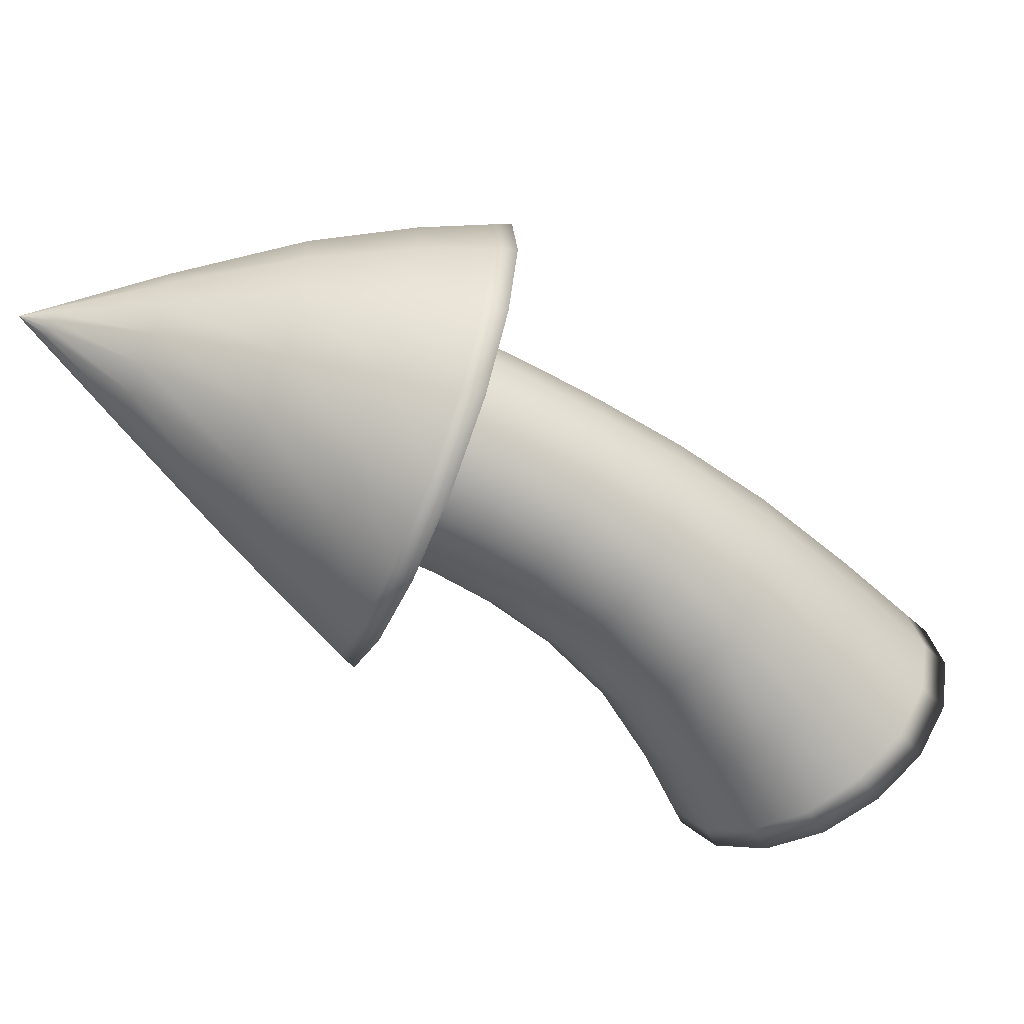
<metadata>
{"format":"obj","ext":"obj","renderer":"f3d","projection":"perspective","resolution":1024,"background":"white","views":[{"elev":-57.0,"azim":-65.5,"up":"+Z"}]}
</metadata>
<code>
g Lathed_Object_2
v 1.83 -1.05 0.0273
v 1.83 -1.05 0.0273
v 1.811 -1.153 0.2341
v 1.798 -1.22 0.1828
v 1.846 -1.268 0.4632
v 1.822 -1.408 0.3551
v 1.987 -1.405 0.7366
v 1.958 -1.633 0.5608
v 2.132 -1.515 0.9584
v 2.103 -1.815 0.7277
v 2.181 -1.552 1.032
v 2.151 -1.876 0.7833
v 2 -1.496 1.002
v 1.961 -1.808 0.7603
v 1.456 -1.326 0.9089
v 1.39 -1.604 0.6915
v 0.7743 -1.078 0.8071
v 0.6782 -1.316 0.6162
v 0.1816 -0.7843 0.7485
v 0.064 -0.9935 0.5735
v -0.3128 -0.4833 0.7221
v -0.4463 -0.6737 0.5552
v -0.699 -0.2131 0.7168
v -0.8462 -0.3928 0.5531
v -0.948 -0.022 0.7209
v -1.105 -0.1967 0.5575
v -1.031 0.0417 0.7222
v -1.191 -0.1313 0.559
v -1.055 0.0141 0.8068
v -1.235 -0.1804 0.6231
v -1.128 -0.0688 1.06
v -1.368 -0.3278 0.8154
v -1.2 -0.1516 1.314
v -1.5 -0.4752 1.008
v -1.224 -0.1792 1.399
v -1.544 -0.5243 1.072
v -1.303 -0.074 1.347
v -1.613 -0.4038 1.033
v -1.54 0.2414 1.193
v -1.82 -0.0423 0.9182
v -1.876 0.7399 0.9255
v -2.096 0.5301 0.7169
v -2.254 1.394 0.5323
v -2.374 1.283 0.4205
v -2.552 1.943 0.1904
v -2.582 1.915 0.1624
v -2.652 2.126 0.0764
v -2.652 2.126 0.0764
v -2.652 2.126 0.0764
v -2.652 2.126 0.0764
v 1.83 -1.05 0.0273
v 1.828 -1.074 0.256
v 1.877 -1.1 0.5093
v 2.024 -1.13 0.8121
v 2.172 -1.154 1.058
v 2.221 -1.162 1.14
v 2.05 -1.12 1.105
v 1.536 -0.9927 1.001
v 0.8902 -0.7934 0.887
v 0.3223 -0.5344 0.8208
v -0.154 -0.2562 0.7902
v -0.5247 0.0009 0.7827
v -0.7631 0.1858 0.7859
v -0.8426 0.2474 0.7869
v -0.843 0.2454 0.8796
v -0.8444 0.2394 1.158
v -0.8458 0.2334 1.436
v -0.8462 0.2315 1.529
v -0.9372 0.3183 1.472
v -1.21 0.5789 1.302
v -1.618 0.9895 1.007
v -2.113 1.526 0.5761
v -2.517 1.976 0.2013
v -2.652 2.126 0.0764
v -2.652 2.126 0.0764
v 1.83 -1.05 0.0273
v 1.847 -0.9913 0.2421
v 1.911 -0.9253 0.4804
v 2.067 -0.8448 0.766
v 2.218 -0.7788 0.9979
v 2.268 -0.7568 1.075
v 2.107 -0.7295 1.042
v 1.623 -0.6476 0.9428
v 1.011 -0.5007 0.8333
v 0.4672 -0.2784 0.7698
v 0.0083 -0.0241 0.7401
v -0.3478 0.219 0.7319
v -0.5764 0.397 0.7339
v -0.6526 0.4564 0.7345
v -0.629 0.4805 0.8208
v -0.5584 0.5527 1.08
v -0.4879 0.6249 1.339
v -0.4643 0.649 1.425
v -0.5676 0.7172 1.372
v -0.8776 0.9217 1.214
v -1.358 1.243 0.9394
v -1.971 1.66 0.5394
v -2.482 2.01 0.1921
v -2.652 2.126 0.0764
v -2.652 2.126 0.0764
v 1.83 -1.05 0.0273
v 1.865 -0.9188 0.1959
v 1.943 -0.772 0.3835
v 2.107 -0.5936 0.6089
v 2.261 -0.448 0.7921
v 2.313 -0.3994 0.8532
v 2.16 -0.3857 0.8267
v 1.701 -0.3445 0.7472
v 1.118 -0.2447 0.6597
v 0.5937 -0.0552 0.6093
v 0.1492 0.1779 0.5857
v -0.1952 0.4084 0.579
v -0.4158 0.5802 0.5803
v -0.4893 0.6375 0.5807
v -0.4451 0.6842 0.6479
v -0.3125 0.8244 0.8493
v -0.1799 0.9645 1.051
v -0.1357 1.011 1.118
v -0.2497 1.063 1.077
v -0.5919 1.219 0.954
v -1.135 1.462 0.7418
v -1.85 1.776 0.4332
v -2.451 2.039 0.1656
v -2.652 2.126 0.0764
v -2.652 2.126 0.0764
v 1.83 -1.05 0.0273
v 1.877 -0.8693 0.121
v 1.966 -0.6669 0.2254
v 2.136 -0.4208 0.3512
v 2.294 -0.2199 0.4535
v 2.347 -0.1529 0.4876
v 2.199 -0.1488 0.4728
v 1.755 -0.1366 0.4285
v 1.191 -0.0702 0.3801
v 0.6792 0.0964 0.353
v 0.2435 0.3147 0.3413
v -0.0935 0.5363 0.3388
v -0.3093 0.7038 0.3405
v -0.3812 0.7596 0.341
v -0.3232 0.8216 0.3781
v -0.1493 1.008 0.4895
v 0.0246 1.194 0.6009
v 0.0825 1.256 0.638
v -0.0388 1.297 0.6159
v -0.4027 1.419 0.5495
v -0.9871 1.61 0.4351
v -1.77 1.855 0.2687
v -2.431 2.058 0.1245
v -2.652 2.126 0.0764
v -2.652 2.126 0.0764
v 1.83 -1.05 0.0273
v 1.883 -0.8494 0.0314
v 1.975 -0.6245 0.0361
v 2.148 -0.351 0.042
v 2.308 -0.1275 0.0468
v 2.361 -0.053 0.0484
v 2.215 -0.0529 0.048
v 1.777 -0.0527 0.0467
v 1.219 -0.0001 0.0461
v 0.7121 0.1572 0.0477
v 0.2795 0.3697 0.0506
v -0.055 0.5878 0.0539
v -0.2691 0.7535 0.0565
v -0.3405 0.8087 0.0574
v -0.2773 0.8769 0.0589
v -0.0878 1.081 0.0635
v 0.1017 1.286 0.068
v 0.1648 1.354 0.0696
v 0.0408 1.391 0.0699
v -0.3315 1.5 0.071
v -0.9317 1.669 0.0725
v -1.74 1.886 0.0744
v -2.424 2.066 0.0759
v -2.652 2.126 0.0764
v -2.652 2.126 0.0764
v 1.83 -1.05 0.0273
v 1.878 -0.8658 -0.059
v 1.967 -0.6594 -0.1548
v 2.138 -0.4086 -0.2698
v 2.296 -0.2039 -0.3632
v 2.349 -0.1356 -0.3944
v 2.201 -0.1321 -0.3803
v 1.758 -0.1216 -0.3382
v 1.193 -0.0571 -0.2905
v 0.681 0.1084 -0.2599
v 0.2452 0.3262 -0.2422
v -0.0918 0.5476 -0.2331
v -0.3076 0.715 -0.2294
v -0.3795 0.7708 -0.2282
v -0.3213 0.8342 -0.2625
v -0.1468 1.024 -0.3655
v 0.0277 1.215 -0.4684
v 0.0859 1.278 -0.5027
v -0.0356 1.318 -0.4798
v -0.3999 1.438 -0.4108
v -0.9849 1.624 -0.2924
v -1.769 1.862 -0.1212
v -2.431 2.06 0.027
v -2.652 2.126 0.0764
v -2.652 2.126 0.0764
v 1.83 -1.05 0.0273
v 1.866 -0.9123 -0.1358
v 1.945 -0.7582 -0.317
v 2.11 -0.5712 -0.5342
v 2.266 -0.4185 -0.7107
v 2.318 -0.3676 -0.7695
v 2.164 -0.3549 -0.7434
v 1.705 -0.3168 -0.6651
v 1.121 -0.2205 -0.5772
v 0.5971 -0.033 -0.5224
v 0.1523 0.199 -0.4924
v -0.192 0.4291 -0.4787
v -0.4127 0.6009 -0.4745
v -0.4862 0.6582 -0.4731
v -0.4416 0.7075 -0.5382
v -0.3078 0.8554 -0.7332
v -0.1741 1.003 -0.9282
v -0.1295 1.053 -0.9932
v -0.2438 1.103 -0.9509
v -0.5867 1.254 -0.8239
v -1.131 1.488 -0.6056
v -1.848 1.79 -0.2891
v -2.451 2.042 -0.015
v -2.652 2.126 0.0764
v -2.652 2.126 0.0764
v 1.83 -1.05 0.0273
v 1.849 -0.9829 -0.1849
v 1.914 -0.9077 -0.4201
v 2.071 -0.816 -0.7014
v 2.223 -0.741 -0.9296
v 2.274 -0.716 -1.006
v 2.113 -0.69 -0.9725
v 1.628 -0.612 -0.8728
v 1.016 -0.4695 -0.7613
v 0.4715 -0.2498 -0.6923
v 0.0124 0.0033 -0.6554
v -0.3438 0.2459 -0.6398
v -0.5723 0.4239 -0.6361
v -0.6485 0.4833 -0.6349
v -0.6245 0.5107 -0.7201
v -0.5524 0.593 -0.9755
v -0.4803 0.6753 -1.231
v -0.4563 0.7028 -1.316
v -0.5599 0.7688 -1.261
v -0.8708 0.967 -1.097
v -1.353 1.277 -0.8129
v -1.969 1.679 -0.4004
v -2.481 2.014 -0.0428
v -2.652 2.126 0.0764
v -2.652 2.126 0.0764
v 1.83 -1.05 0.0273
v 1.83 -1.065 -0.2021
v 1.879 -1.081 -0.456
v 2.029 -1.099 -0.7589
v 2.178 -1.114 -1.004
v 2.227 -1.118 -1.086
v 2.056 -1.077 -1.051
v 1.542 -0.9545 -0.9454
v 0.8953 -0.7598 -0.8272
v 0.3269 -0.5035 -0.7542
v -0.1495 -0.2266 -0.7155
v -0.5203 0.03 -0.7002
v -0.7587 0.2149 -0.6974
v -0.8382 0.2765 -0.6965
v -0.8381 0.2781 -0.7892
v -0.8379 0.2831 -1.067
v -0.8376 0.288 -1.345
v -0.8375 0.2896 -1.438
v -0.9288 0.3742 -1.379
v -1.203 0.628 -1.2
v -1.612 1.027 -0.8924
v -2.11 1.546 -0.4432
v -2.516 1.981 -0.0535
v -2.652 2.126 0.0764
v -2.652 2.126 0.0764
v 1.83 -1.05 0.0273
v 1.812 -1.145 -0.1835
v 1.848 -1.251 -0.4166
v 1.991 -1.377 -0.6944
v 2.138 -1.478 -0.9195
v 2.187 -1.512 -0.9945
v 2.005 -1.457 -0.9626
v 1.461 -1.292 -0.8667
v 0.7789 -1.047 -0.7592
v 0.1859 -0.756 -0.6926
v -0.3087 -0.4563 -0.6573
v -0.695 -0.1864 -0.6437
v -0.944 0.0047 -0.6417
v -1.027 0.0684 -0.6411
v -1.051 0.0441 -0.7268
v -1.122 -0.0287 -0.9839
v -1.192 -0.1015 -1.241
v -1.216 -0.1258 -1.327
v -1.296 -0.0227 -1.272
v -1.533 0.2866 -1.107
v -1.871 0.7742 -0.8218
v -2.251 1.413 -0.4055
v -2.552 1.948 -0.0441
v -2.652 2.126 0.0764
v -2.652 2.126 0.0764
v 1.83 -1.05 0.0273
v 1.798 -1.214 -0.1349
v 1.823 -1.395 -0.3143
v 1.961 -1.611 -0.5278
v 2.107 -1.787 -0.7009
v 2.155 -1.846 -0.7585
v 1.965 -1.779 -0.7341
v 1.394 -1.578 -0.6607
v 0.6818 -1.292 -0.5783
v 0.0672 -0.9719 -0.5266
v -0.4432 -0.653 -0.4988
v -0.8431 -0.3724 -0.488
v -1.102 -0.1762 -0.4863
v -1.188 -0.1108 -0.4857
v -1.232 -0.1574 -0.5519
v -1.363 -0.2971 -0.7507
v -1.494 -0.4368 -0.9494
v -1.538 -0.4834 -1.016
v -1.607 -0.3644 -0.973
v -1.815 -0.0077 -0.8448
v -2.092 0.5563 -0.6229
v -2.372 1.297 -0.2988
v -2.582 1.919 -0.0174
v -2.652 2.126 0.0764
v -2.652 2.126 0.0764
v 1.83 -1.05 0.0273
v 1.79 -1.259 -0.0623
v 1.808 -1.49 -0.1612
v 1.943 -1.767 -0.2789
v 2.087 -1.992 -0.3742
v 2.136 -2.067 -0.4059
v 1.94 -1.992 -0.3923
v 1.351 -1.768 -0.3517
v 0.6186 -1.456 -0.3055
v -0.0102 -1.116 -0.2755
v -0.5312 -0.7844 -0.2582
v -0.9403 -0.4968 -0.2505
v -1.205 -0.2974 -0.2482
v -1.294 -0.2309 -0.2475
v -1.351 -0.2924 -0.284
v -1.522 -0.477 -0.3935
v -1.693 -0.6616 -0.503
v -1.75 -0.7231 -0.5395
v -1.812 -0.5936 -0.5153
v -2 -0.2052 -0.4428
v -2.238 0.41 -0.3174
v -2.451 1.22 -0.1348
v -2.602 1.9 0.0236
v -2.652 2.126 0.0764
v -2.652 2.126 0.0764
v 1.83 -1.05 0.0273
v 1.787 -1.276 0.0228
v 1.802 -1.528 0.0179
v 1.936 -1.828 0.0124
v 2.08 -2.072 0.008
v 2.128 -2.154 0.0066
v 1.93 -2.076 0.0075
v 1.335 -1.843 0.0103
v 0.5951 -1.52 0.0145
v -0.039 -1.173 0.0194
v -0.5639 -0.8366 0.0245
v -0.9765 -0.5463 0.0289
v -1.244 -0.3458 0.0321
v -1.333 -0.279 0.0331
v -1.395 -0.3465 0.0316
v -1.581 -0.549 0.0271
v -1.767 -0.7516 0.0226
v -1.829 -0.8191 0.0211
v -1.889 -0.6854 0.0235
v -2.069 -0.2844 0.0308
v -2.292 0.3512 0.0427
v -2.481 1.188 0.0585
v -2.609 1.892 0.0719
v -2.652 2.126 0.0764
v -2.652 2.126 0.0764
v 1.83 -1.05 0.0273
v 1.789 -1.262 0.1084
v 1.807 -1.497 0.1983
v 1.941 -1.779 0.3058
v 2.085 -2.007 0.3931
v 2.133 -2.083 0.4221
v 1.937 -2.008 0.4104
v 1.349 -1.782 0.375
v 0.6167 -1.468 0.3368
v -0.0119 -1.127 0.3164
v -0.5328 -0.7956 0.3092
v -0.942 -0.5078 0.3103
v -1.207 -0.3084 0.3143
v -1.295 -0.242 0.3156
v -1.353 -0.3049 0.3493
v -1.524 -0.4936 0.4505
v -1.696 -0.6823 0.5517
v -1.753 -0.7452 0.5854
v -1.816 -0.6149 0.566
v -2.003 -0.2238 0.5076
v -2.24 0.3958 0.405
v -2.452 1.212 0.2531
v -2.602 1.898 0.1206
v -2.652 2.126 0.0764
v -2.652 2.126 0.0764
f 1 2 3
f 1 3 4
f 4 3 5
f 4 5 6
f 6 5 7
f 6 7 8
f 8 7 9
f 8 9 10
f 10 9 11
f 10 11 12
f 12 11 13
f 12 13 14
f 14 13 15
f 14 15 16
f 16 15 17
f 16 17 18
f 18 17 19
f 18 19 20
f 20 19 21
f 20 21 22
f 22 21 23
f 22 23 24
f 24 23 25
f 24 25 26
f 26 25 27
f 26 27 28
f 28 27 29
f 28 29 30
f 30 29 31
f 30 31 32
f 32 31 33
f 32 33 34
f 34 33 35
f 34 35 36
f 36 35 37
f 36 37 38
f 38 37 39
f 38 39 40
f 40 39 41
f 40 41 42
f 42 41 43
f 42 43 44
f 44 43 45
f 44 45 46
f 46 45 47
f 46 47 48
f 48 47 49
f 48 49 50
f 2 51 52
f 2 52 3
f 3 52 53
f 3 53 5
f 5 53 54
f 5 54 7
f 7 54 55
f 7 55 9
f 9 55 56
f 9 56 11
f 11 56 57
f 11 57 13
f 13 57 58
f 13 58 15
f 15 58 59
f 15 59 17
f 17 59 60
f 17 60 19
f 19 60 61
f 19 61 21
f 21 61 62
f 21 62 23
f 23 62 63
f 23 63 25
f 25 63 64
f 25 64 27
f 27 64 65
f 27 65 29
f 29 65 66
f 29 66 31
f 31 66 67
f 31 67 33
f 33 67 68
f 33 68 35
f 35 68 69
f 35 69 37
f 37 69 70
f 37 70 39
f 39 70 71
f 39 71 41
f 41 71 72
f 41 72 43
f 43 72 73
f 43 73 45
f 45 73 74
f 45 74 47
f 47 74 75
f 47 75 49
f 51 76 77
f 51 77 52
f 52 77 78
f 52 78 53
f 53 78 79
f 53 79 54
f 54 79 80
f 54 80 55
f 55 80 81
f 55 81 56
f 56 81 82
f 56 82 57
f 57 82 83
f 57 83 58
f 58 83 84
f 58 84 59
f 59 84 85
f 59 85 60
f 60 85 86
f 60 86 61
f 61 86 87
f 61 87 62
f 62 87 88
f 62 88 63
f 63 88 89
f 63 89 64
f 64 89 90
f 64 90 65
f 65 90 91
f 65 91 66
f 66 91 92
f 66 92 67
f 67 92 93
f 67 93 68
f 68 93 94
f 68 94 69
f 69 94 95
f 69 95 70
f 70 95 96
f 70 96 71
f 71 96 97
f 71 97 72
f 72 97 98
f 72 98 73
f 73 98 99
f 73 99 74
f 74 99 100
f 74 100 75
f 76 101 102
f 76 102 77
f 77 102 103
f 77 103 78
f 78 103 104
f 78 104 79
f 79 104 105
f 79 105 80
f 80 105 106
f 80 106 81
f 81 106 107
f 81 107 82
f 82 107 108
f 82 108 83
f 83 108 109
f 83 109 84
f 84 109 110
f 84 110 85
f 85 110 111
f 85 111 86
f 86 111 112
f 86 112 87
f 87 112 113
f 87 113 88
f 88 113 114
f 88 114 89
f 89 114 115
f 89 115 90
f 90 115 116
f 90 116 91
f 91 116 117
f 91 117 92
f 92 117 118
f 92 118 93
f 93 118 119
f 93 119 94
f 94 119 120
f 94 120 95
f 95 120 121
f 95 121 96
f 96 121 122
f 96 122 97
f 97 122 123
f 97 123 98
f 98 123 124
f 98 124 99
f 99 124 125
f 99 125 100
f 101 126 127
f 101 127 102
f 102 127 128
f 102 128 103
f 103 128 129
f 103 129 104
f 104 129 130
f 104 130 105
f 105 130 131
f 105 131 106
f 106 131 132
f 106 132 107
f 107 132 133
f 107 133 108
f 108 133 134
f 108 134 109
f 109 134 135
f 109 135 110
f 110 135 136
f 110 136 111
f 111 136 137
f 111 137 112
f 112 137 138
f 112 138 113
f 113 138 139
f 113 139 114
f 114 139 140
f 114 140 115
f 115 140 141
f 115 141 116
f 116 141 142
f 116 142 117
f 117 142 143
f 117 143 118
f 118 143 144
f 118 144 119
f 119 144 145
f 119 145 120
f 120 145 146
f 120 146 121
f 121 146 147
f 121 147 122
f 122 147 148
f 122 148 123
f 123 148 149
f 123 149 124
f 124 149 150
f 124 150 125
f 126 151 152
f 126 152 127
f 127 152 153
f 127 153 128
f 128 153 154
f 128 154 129
f 129 154 155
f 129 155 130
f 130 155 156
f 130 156 131
f 131 156 157
f 131 157 132
f 132 157 158
f 132 158 133
f 133 158 159
f 133 159 134
f 134 159 160
f 134 160 135
f 135 160 161
f 135 161 136
f 136 161 162
f 136 162 137
f 137 162 163
f 137 163 138
f 138 163 164
f 138 164 139
f 139 164 165
f 139 165 140
f 140 165 166
f 140 166 141
f 141 166 167
f 141 167 142
f 142 167 168
f 142 168 143
f 143 168 169
f 143 169 144
f 144 169 170
f 144 170 145
f 145 170 171
f 145 171 146
f 146 171 172
f 146 172 147
f 147 172 173
f 147 173 148
f 148 173 174
f 148 174 149
f 149 174 175
f 149 175 150
f 151 176 177
f 151 177 152
f 152 177 178
f 152 178 153
f 153 178 179
f 153 179 154
f 154 179 180
f 154 180 155
f 155 180 181
f 155 181 156
f 156 181 182
f 156 182 157
f 157 182 183
f 157 183 158
f 158 183 184
f 158 184 159
f 159 184 185
f 159 185 160
f 160 185 186
f 160 186 161
f 161 186 187
f 161 187 162
f 162 187 188
f 162 188 163
f 163 188 189
f 163 189 164
f 164 189 190
f 164 190 165
f 165 190 191
f 165 191 166
f 166 191 192
f 166 192 167
f 167 192 193
f 167 193 168
f 168 193 194
f 168 194 169
f 169 194 195
f 169 195 170
f 170 195 196
f 170 196 171
f 171 196 197
f 171 197 172
f 172 197 198
f 172 198 173
f 173 198 199
f 173 199 174
f 174 199 200
f 174 200 175
f 176 201 202
f 176 202 177
f 177 202 203
f 177 203 178
f 178 203 204
f 178 204 179
f 179 204 205
f 179 205 180
f 180 205 206
f 180 206 181
f 181 206 207
f 181 207 182
f 182 207 208
f 182 208 183
f 183 208 209
f 183 209 184
f 184 209 210
f 184 210 185
f 185 210 211
f 185 211 186
f 186 211 212
f 186 212 187
f 187 212 213
f 187 213 188
f 188 213 214
f 188 214 189
f 189 214 215
f 189 215 190
f 190 215 216
f 190 216 191
f 191 216 217
f 191 217 192
f 192 217 218
f 192 218 193
f 193 218 219
f 193 219 194
f 194 219 220
f 194 220 195
f 195 220 221
f 195 221 196
f 196 221 222
f 196 222 197
f 197 222 223
f 197 223 198
f 198 223 224
f 198 224 199
f 199 224 225
f 199 225 200
f 201 226 227
f 201 227 202
f 202 227 228
f 202 228 203
f 203 228 229
f 203 229 204
f 204 229 230
f 204 230 205
f 205 230 231
f 205 231 206
f 206 231 232
f 206 232 207
f 207 232 233
f 207 233 208
f 208 233 234
f 208 234 209
f 209 234 235
f 209 235 210
f 210 235 236
f 210 236 211
f 211 236 237
f 211 237 212
f 212 237 238
f 212 238 213
f 213 238 239
f 213 239 214
f 214 239 240
f 214 240 215
f 215 240 241
f 215 241 216
f 216 241 242
f 216 242 217
f 217 242 243
f 217 243 218
f 218 243 244
f 218 244 219
f 219 244 245
f 219 245 220
f 220 245 246
f 220 246 221
f 221 246 247
f 221 247 222
f 222 247 248
f 222 248 223
f 223 248 249
f 223 249 224
f 224 249 250
f 224 250 225
f 226 251 252
f 226 252 227
f 227 252 253
f 227 253 228
f 228 253 254
f 228 254 229
f 229 254 255
f 229 255 230
f 230 255 256
f 230 256 231
f 231 256 257
f 231 257 232
f 232 257 258
f 232 258 233
f 233 258 259
f 233 259 234
f 234 259 260
f 234 260 235
f 235 260 261
f 235 261 236
f 236 261 262
f 236 262 237
f 237 262 263
f 237 263 238
f 238 263 264
f 238 264 239
f 239 264 265
f 239 265 240
f 240 265 266
f 240 266 241
f 241 266 267
f 241 267 242
f 242 267 268
f 242 268 243
f 243 268 269
f 243 269 244
f 244 269 270
f 244 270 245
f 245 270 271
f 245 271 246
f 246 271 272
f 246 272 247
f 247 272 273
f 247 273 248
f 248 273 274
f 248 274 249
f 249 274 275
f 249 275 250
f 251 276 277
f 251 277 252
f 252 277 278
f 252 278 253
f 253 278 279
f 253 279 254
f 254 279 280
f 254 280 255
f 255 280 281
f 255 281 256
f 256 281 282
f 256 282 257
f 257 282 283
f 257 283 258
f 258 283 284
f 258 284 259
f 259 284 285
f 259 285 260
f 260 285 286
f 260 286 261
f 261 286 287
f 261 287 262
f 262 287 288
f 262 288 263
f 263 288 289
f 263 289 264
f 264 289 290
f 264 290 265
f 265 290 291
f 265 291 266
f 266 291 292
f 266 292 267
f 267 292 293
f 267 293 268
f 268 293 294
f 268 294 269
f 269 294 295
f 269 295 270
f 270 295 296
f 270 296 271
f 271 296 297
f 271 297 272
f 272 297 298
f 272 298 273
f 273 298 299
f 273 299 274
f 274 299 300
f 274 300 275
f 276 301 302
f 276 302 277
f 277 302 303
f 277 303 278
f 278 303 304
f 278 304 279
f 279 304 305
f 279 305 280
f 280 305 306
f 280 306 281
f 281 306 307
f 281 307 282
f 282 307 308
f 282 308 283
f 283 308 309
f 283 309 284
f 284 309 310
f 284 310 285
f 285 310 311
f 285 311 286
f 286 311 312
f 286 312 287
f 287 312 313
f 287 313 288
f 288 313 314
f 288 314 289
f 289 314 315
f 289 315 290
f 290 315 316
f 290 316 291
f 291 316 317
f 291 317 292
f 292 317 318
f 292 318 293
f 293 318 319
f 293 319 294
f 294 319 320
f 294 320 295
f 295 320 321
f 295 321 296
f 296 321 322
f 296 322 297
f 297 322 323
f 297 323 298
f 298 323 324
f 298 324 299
f 299 324 325
f 299 325 300
f 301 326 327
f 301 327 302
f 302 327 328
f 302 328 303
f 303 328 329
f 303 329 304
f 304 329 330
f 304 330 305
f 305 330 331
f 305 331 306
f 306 331 332
f 306 332 307
f 307 332 333
f 307 333 308
f 308 333 334
f 308 334 309
f 309 334 335
f 309 335 310
f 310 335 336
f 310 336 311
f 311 336 337
f 311 337 312
f 312 337 338
f 312 338 313
f 313 338 339
f 313 339 314
f 314 339 340
f 314 340 315
f 315 340 341
f 315 341 316
f 316 341 342
f 316 342 317
f 317 342 343
f 317 343 318
f 318 343 344
f 318 344 319
f 319 344 345
f 319 345 320
f 320 345 346
f 320 346 321
f 321 346 347
f 321 347 322
f 322 347 348
f 322 348 323
f 323 348 349
f 323 349 324
f 324 349 350
f 324 350 325
f 326 351 352
f 326 352 327
f 327 352 353
f 327 353 328
f 328 353 354
f 328 354 329
f 329 354 355
f 329 355 330
f 330 355 356
f 330 356 331
f 331 356 357
f 331 357 332
f 332 357 358
f 332 358 333
f 333 358 359
f 333 359 334
f 334 359 360
f 334 360 335
f 335 360 361
f 335 361 336
f 336 361 362
f 336 362 337
f 337 362 363
f 337 363 338
f 338 363 364
f 338 364 339
f 339 364 365
f 339 365 340
f 340 365 366
f 340 366 341
f 341 366 367
f 341 367 342
f 342 367 368
f 342 368 343
f 343 368 369
f 343 369 344
f 344 369 370
f 344 370 345
f 345 370 371
f 345 371 346
f 346 371 372
f 346 372 347
f 347 372 373
f 347 373 348
f 348 373 374
f 348 374 349
f 349 374 375
f 349 375 350
f 351 376 377
f 351 377 352
f 352 377 378
f 352 378 353
f 353 378 379
f 353 379 354
f 354 379 380
f 354 380 355
f 355 380 381
f 355 381 356
f 356 381 382
f 356 382 357
f 357 382 383
f 357 383 358
f 358 383 384
f 358 384 359
f 359 384 385
f 359 385 360
f 360 385 386
f 360 386 361
f 361 386 387
f 361 387 362
f 362 387 388
f 362 388 363
f 363 388 389
f 363 389 364
f 364 389 390
f 364 390 365
f 365 390 391
f 365 391 366
f 366 391 392
f 366 392 367
f 367 392 393
f 367 393 368
f 368 393 394
f 368 394 369
f 369 394 395
f 369 395 370
f 370 395 396
f 370 396 371
f 371 396 397
f 371 397 372
f 372 397 398
f 372 398 373
f 373 398 399
f 373 399 374
f 374 399 400
f 374 400 375
f 376 1 4
f 376 4 377
f 377 4 6
f 377 6 378
f 378 6 8
f 378 8 379
f 379 8 10
f 379 10 380
f 380 10 12
f 380 12 381
f 381 12 14
f 381 14 382
f 382 14 16
f 382 16 383
f 383 16 18
f 383 18 384
f 384 18 20
f 384 20 385
f 385 20 22
f 385 22 386
f 386 22 24
f 386 24 387
f 387 24 26
f 387 26 388
f 388 26 28
f 388 28 389
f 389 28 30
f 389 30 390
f 390 30 32
f 390 32 391
f 391 32 34
f 391 34 392
f 392 34 36
f 392 36 393
f 393 36 38
f 393 38 394
f 394 38 40
f 394 40 395
f 395 40 42
f 395 42 396
f 396 42 44
f 396 44 397
f 397 44 46
f 397 46 398
f 398 46 48
f 398 48 399
f 399 48 50
f 399 50 400

</code>
